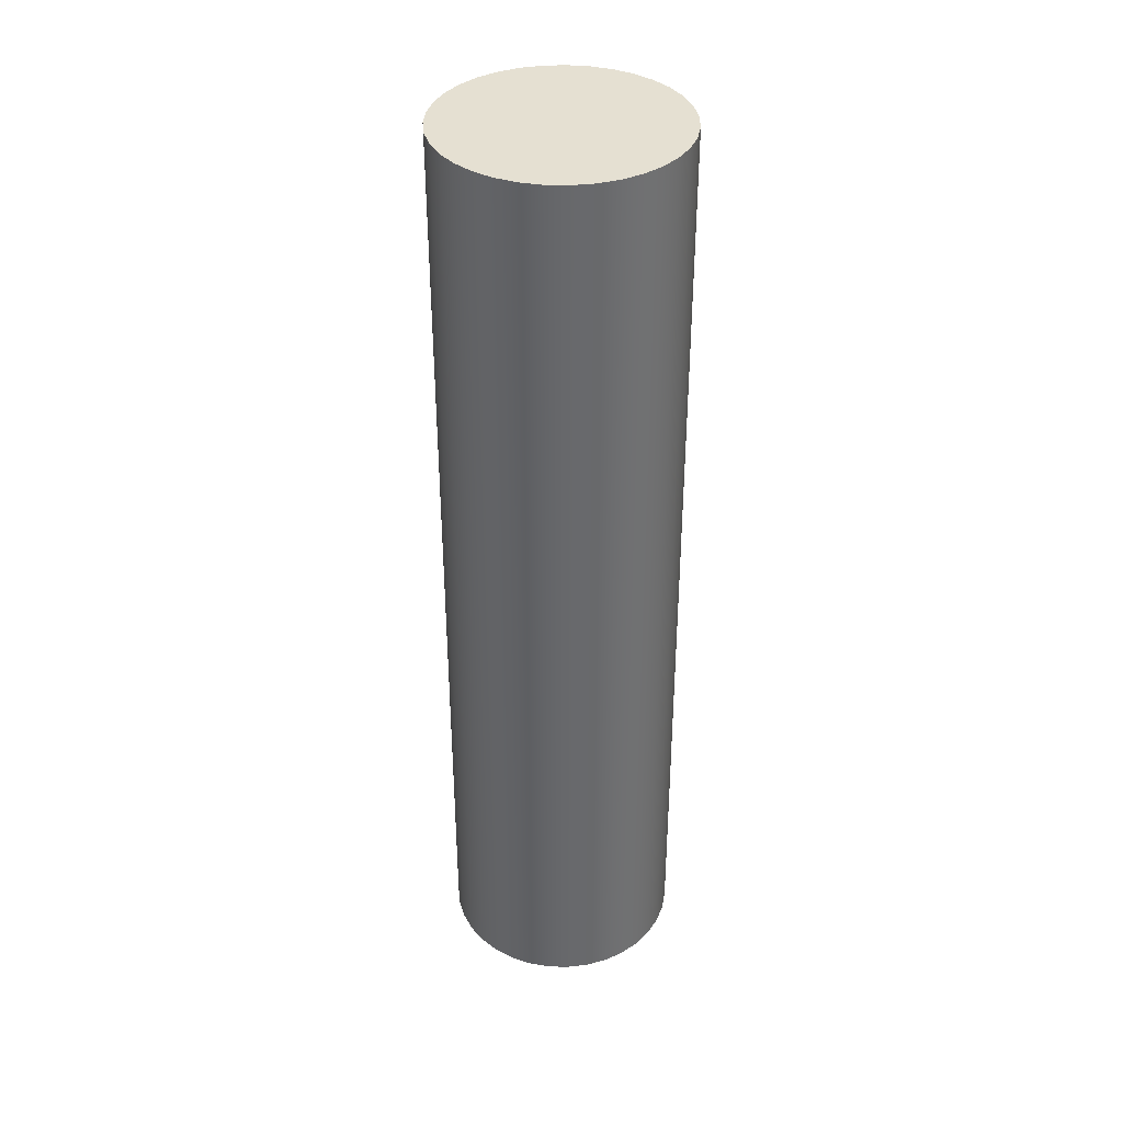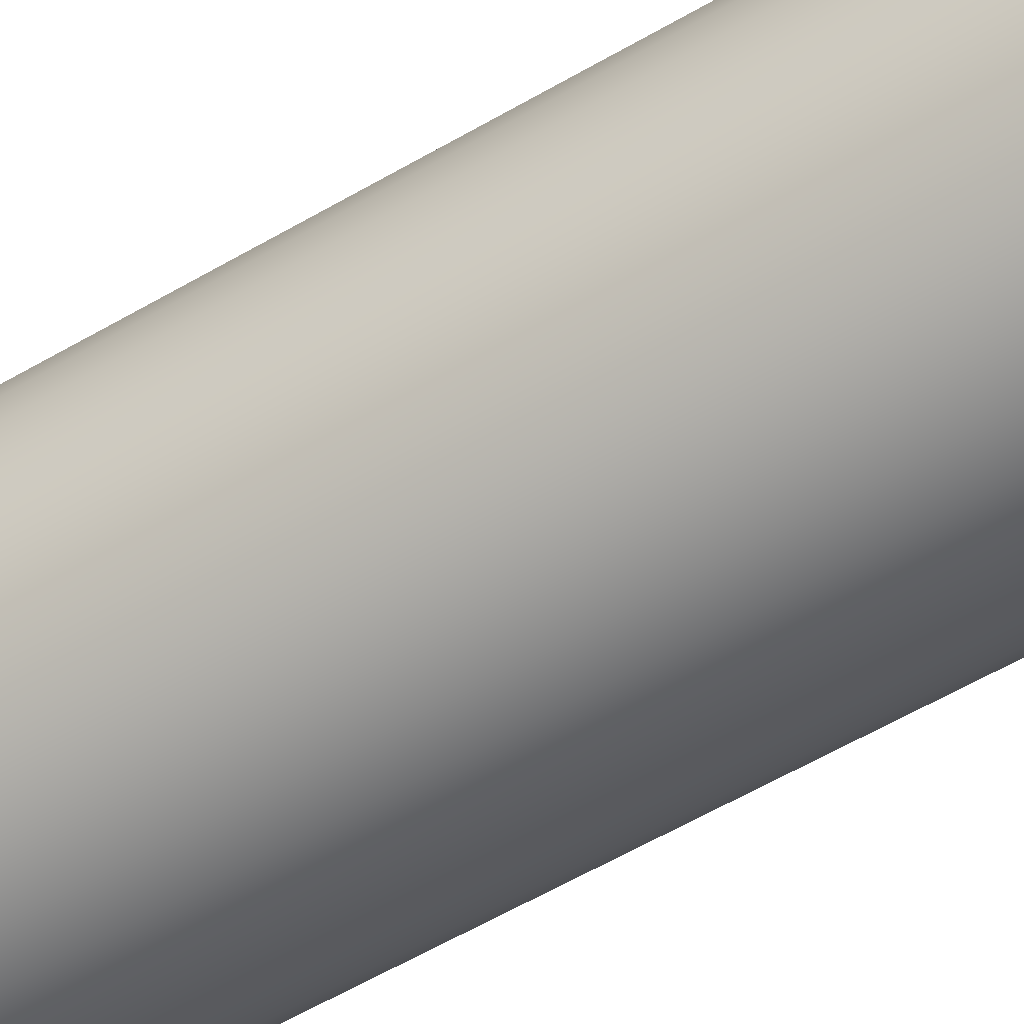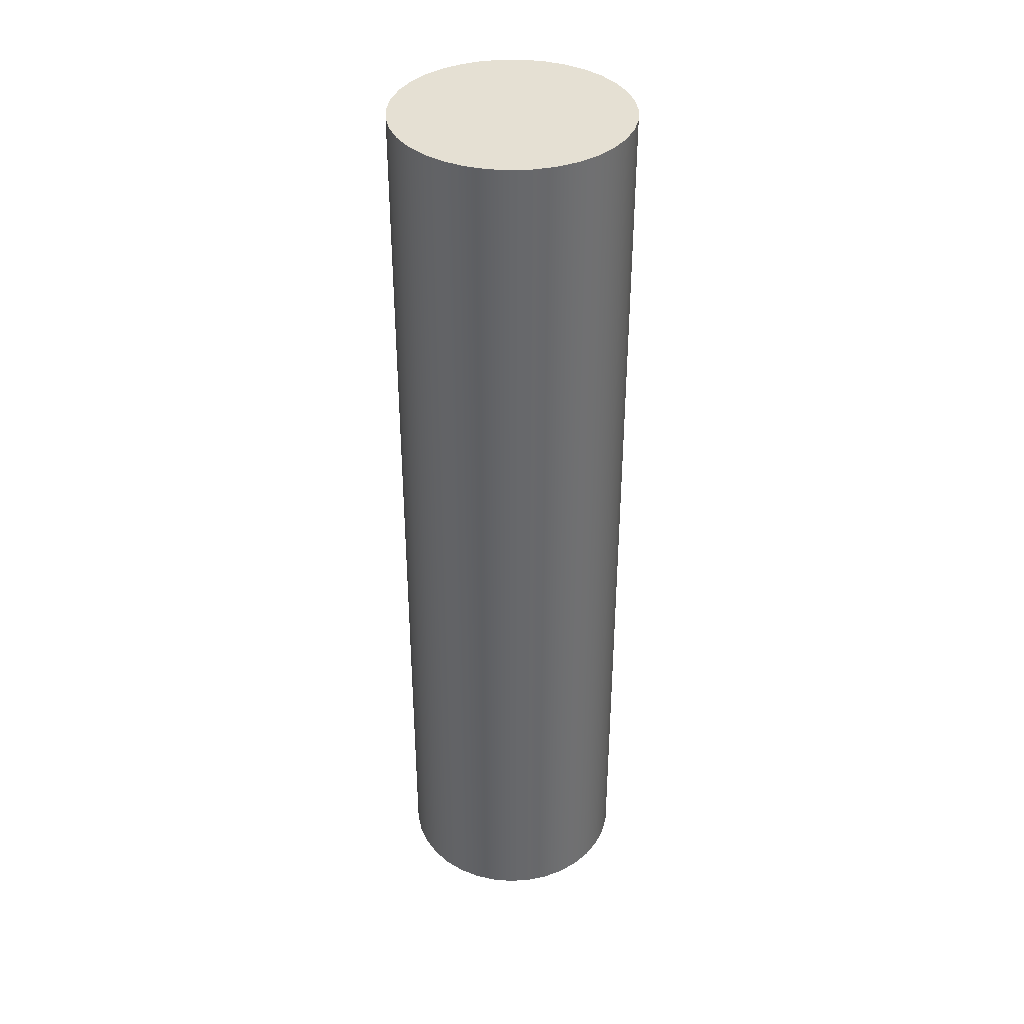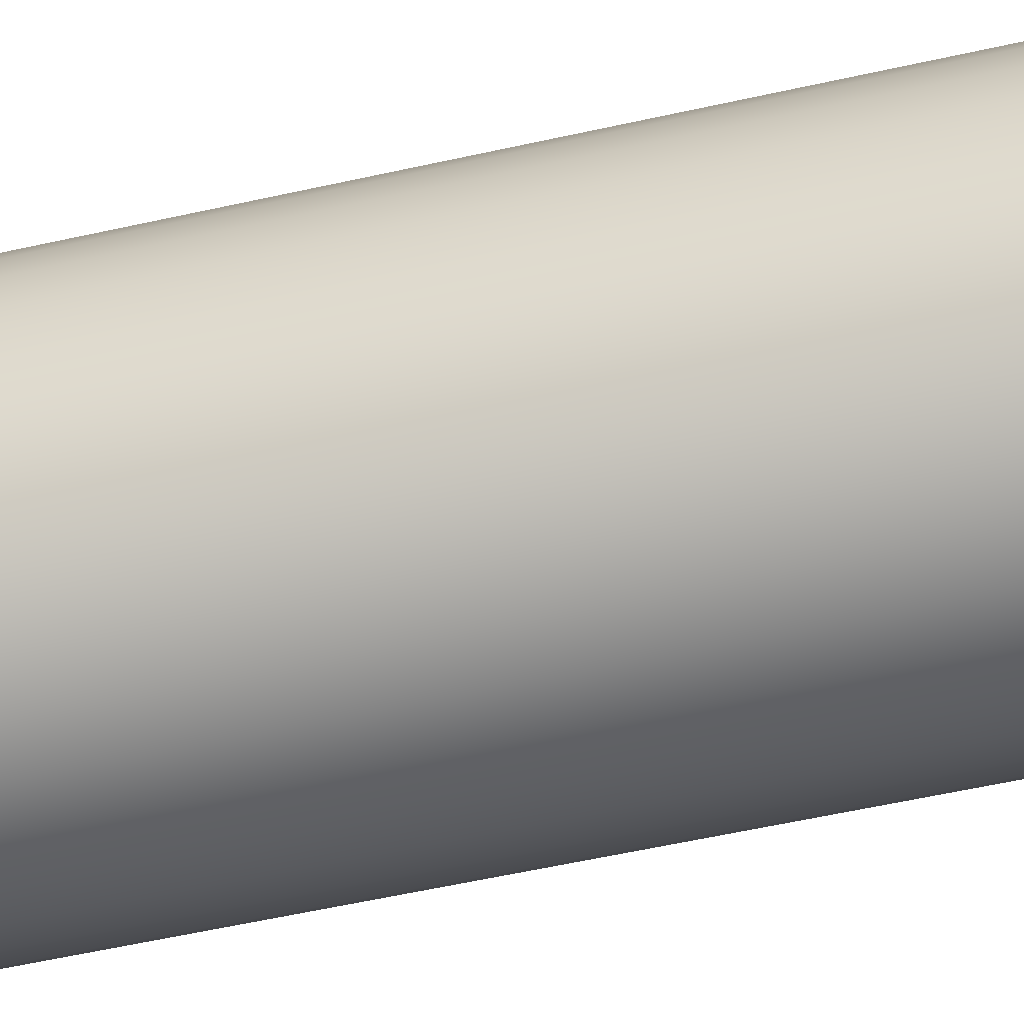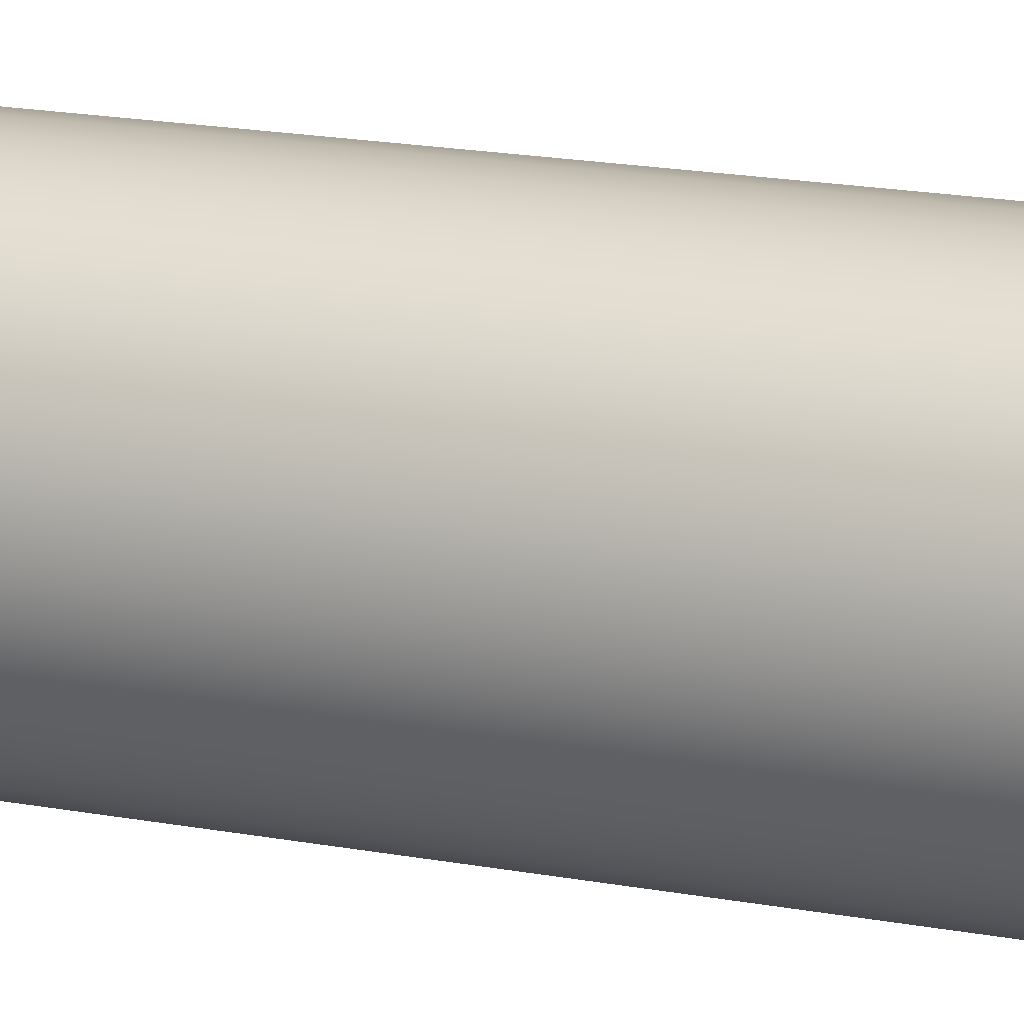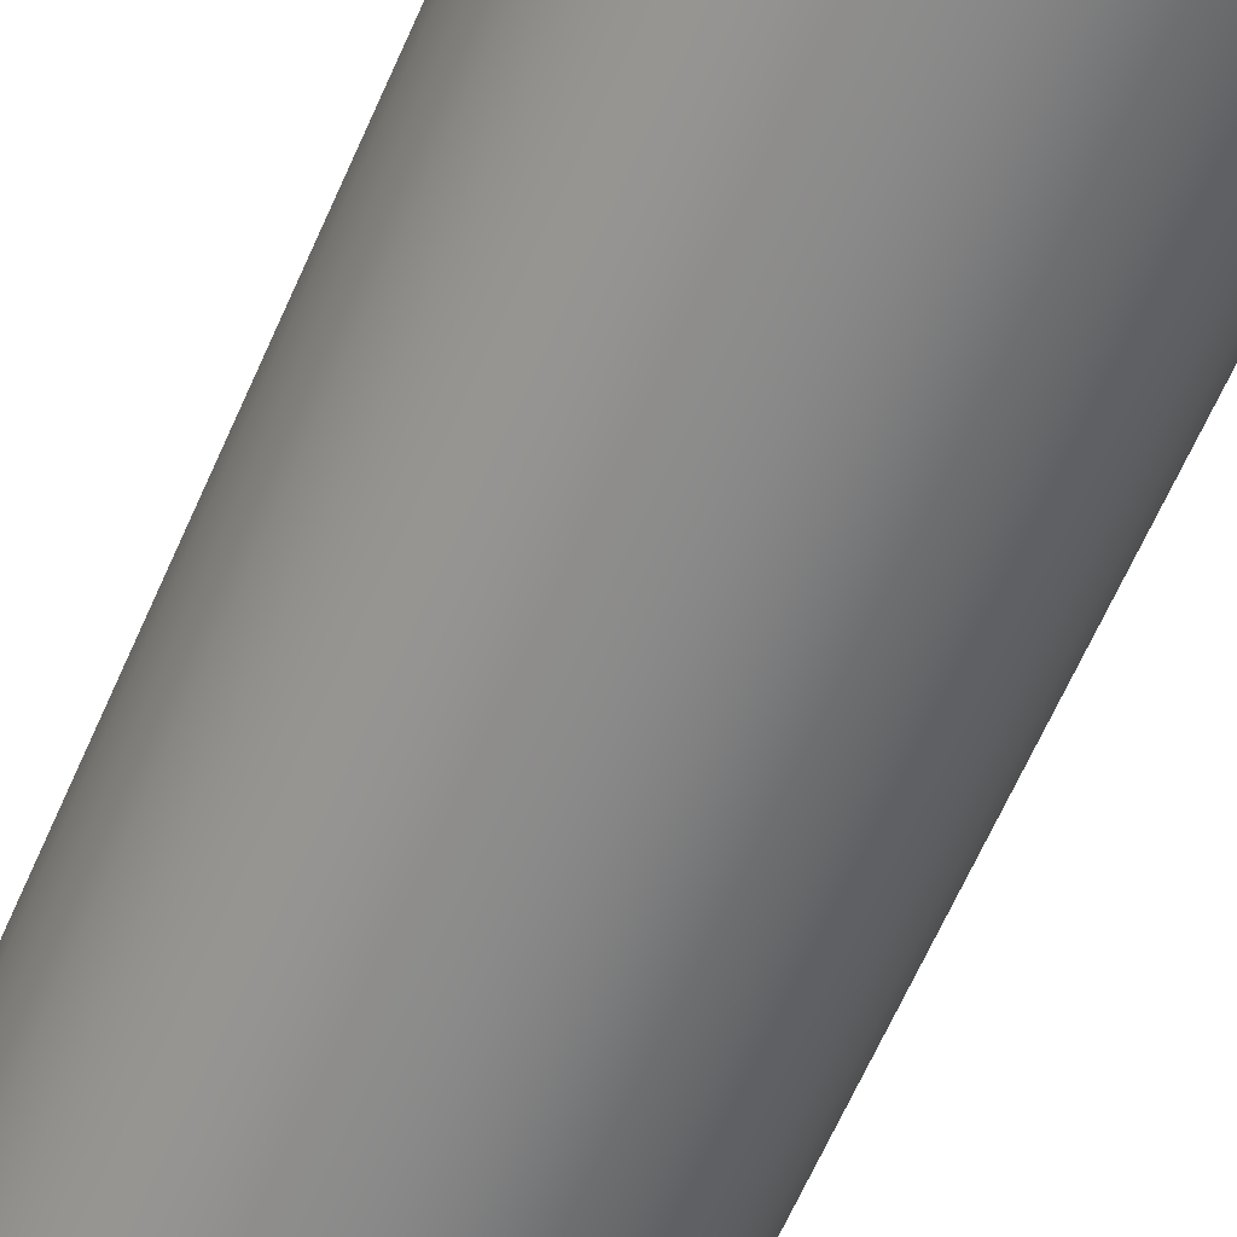
<metadata>
{"format":"obj","ext":"obj","renderer":"f3d","projection":"perspective","resolution":1024,"background":"white","views":[{"elev":37.7,"azim":40.7,"up":"+Y"},{"elev":-57.2,"azim":-58.5,"up":"+Z"},{"elev":37.9,"azim":-6.9,"up":"+Y"},{"elev":-49.3,"azim":104.5,"up":"+Z"},{"elev":18.0,"azim":-69.7,"up":"+Z"},{"elev":-61.5,"azim":156.8,"up":"+Z"}]}
</metadata>
<code>
v -0.75 6 9.185e-17
v -0.7379 6 0.1339
v -0.7022 6 0.2635
v -0.6438 6 0.3847
v -0.5648 6 0.4935
v -0.4676 6 0.5864
v -0.3554 6 0.6604
v -0.2318 6 0.7133
v -0.1007 6 0.7432
v 0.03365 6 0.7492
v 0.1669 6 0.7312
v 0.2948 6 0.6896
v 0.4132 6 0.6259
v 0.5183 6 0.5421
v 0.6068 6 0.4408
v 0.6757 6 0.3254
v 0.723 6 0.1995
v 0.747 6 0.06723
v 0.747 6 -0.06723
v 0.723 6 -0.1995
v 0.6757 6 -0.3254
v 0.6068 6 -0.4408
v 0.5183 6 -0.5421
v 0.4132 6 -0.6259
v 0.2948 6 -0.6896
v 0.1669 6 -0.7312
v 0.03365 6 -0.7492
v -0.1007 6 -0.7432
v -0.2318 6 -0.7133
v -0.3554 6 -0.6604
v -0.4676 6 -0.5864
v -0.5648 6 -0.4935
v -0.6438 6 -0.3847
v -0.7022 6 -0.2635
v -0.7379 6 -0.1339
v -0.75 0 9.185e-17
v -0.7379 0 -0.1339
v -0.7022 0 -0.2635
v -0.6438 0 -0.3847
v -0.5648 0 -0.4935
v -0.4676 0 -0.5864
v -0.3554 0 -0.6604
v -0.2318 0 -0.7133
v -0.1007 0 -0.7432
v 0.03365 0 -0.7492
v 0.1669 0 -0.7312
v 0.2948 0 -0.6896
v 0.4132 0 -0.6259
v 0.5183 0 -0.5421
v 0.6068 0 -0.4408
v 0.6757 0 -0.3254
v 0.723 0 -0.1995
v 0.747 0 -0.06723
v 0.747 0 0.06723
v 0.723 0 0.1995
v 0.6757 0 0.3254
v 0.6068 0 0.4408
v 0.5183 0 0.5421
v 0.4132 0 0.6259
v 0.2948 0 0.6896
v 0.1669 0 0.7312
v 0.03365 0 0.7492
v -0.1007 0 0.7432
v -0.2318 0 0.7133
v -0.3554 0 0.6604
v -0.4676 0 0.5864
v -0.5648 0 0.4935
v -0.6438 0 0.3847
v -0.7022 0 0.2635
v -0.7379 0 0.1339
v -0.75 6 9.185e-17
v -0.7379 6 -0.1339
v -0.7022 6 -0.2635
v -0.6438 6 -0.3847
v -0.5648 6 -0.4935
v -0.4676 6 -0.5864
v -0.3554 6 -0.6604
v -0.2318 6 -0.7133
v -0.1007 6 -0.7432
v 0.03365 6 -0.7492
v 0.1669 6 -0.7312
v 0.2948 6 -0.6896
v 0.4132 6 -0.6259
v 0.5183 6 -0.5421
v 0.6068 6 -0.4408
v 0.6757 6 -0.3254
v 0.723 6 -0.1995
v 0.747 6 -0.06723
v 0.747 6 0.06723
v 0.723 6 0.1995
v 0.6757 6 0.3254
v 0.6068 6 0.4408
v 0.5183 6 0.5421
v 0.4132 6 0.6259
v 0.2948 6 0.6896
v 0.1669 6 0.7312
v 0.03365 6 0.7492
v -0.1007 6 0.7432
v -0.2318 6 0.7133
v -0.3554 6 0.6604
v -0.4676 6 0.5864
v -0.5648 6 0.4935
v -0.6438 6 0.3847
v -0.7022 6 0.2635
v -0.7379 6 0.1339
v -0.75 0 9.185e-17
v -0.7379 0 0.1339
v -0.7022 0 0.2635
v -0.6438 0 0.3847
v -0.5648 0 0.4935
v -0.4676 0 0.5864
v -0.3554 0 0.6604
v -0.2318 0 0.7133
v -0.1007 0 0.7432
v 0.03365 0 0.7492
v 0.1669 0 0.7312
v 0.2948 0 0.6896
v 0.4132 0 0.6259
v 0.5183 0 0.5421
v 0.6068 0 0.4408
v 0.6757 0 0.3254
v 0.723 0 0.1995
v 0.747 0 0.06723
v 0.747 0 -0.06723
v 0.723 0 -0.1995
v 0.6757 0 -0.3254
v 0.6068 0 -0.4408
v 0.5183 0 -0.5421
v 0.4132 0 -0.6259
v 0.2948 0 -0.6896
v 0.1669 0 -0.7312
v 0.03365 0 -0.7492
v -0.1007 0 -0.7432
v -0.2318 0 -0.7133
v -0.3554 0 -0.6604
v -0.4676 0 -0.5864
v -0.5648 0 -0.4935
v -0.6438 0 -0.3847
v -0.7022 0 -0.2635
v -0.7379 0 -0.1339
v -0.75 0 9.185e-17
v -0.75 6 9.185e-17
f 2 18 1
f 1 18 19
f 1 19 35
f 35 19 20
f 35 20 34
f 34 20 21
f 34 21 33
f 33 21 22
f 33 22 32
f 32 22 23
f 32 23 31
f 31 23 24
f 31 24 30
f 30 24 25
f 30 25 29
f 29 25 26
f 29 26 28
f 28 26 27
f 18 2 17
f 17 2 3
f 17 3 16
f 16 3 4
f 16 4 15
f 15 4 5
f 15 5 14
f 14 5 6
f 14 6 13
f 13 6 7
f 13 7 12
f 12 7 8
f 12 8 11
f 11 8 9
f 11 9 10
f 37 53 36
f 36 53 54
f 36 54 70
f 70 54 55
f 70 55 69
f 69 55 56
f 69 56 68
f 68 56 57
f 68 57 67
f 67 57 58
f 67 58 66
f 66 58 59
f 66 59 65
f 65 59 60
f 65 60 64
f 64 60 61
f 64 61 63
f 63 61 62
f 53 37 52
f 52 37 38
f 52 38 51
f 51 38 39
f 51 39 50
f 50 39 40
f 50 40 49
f 49 40 41
f 49 41 48
f 48 41 42
f 48 42 47
f 47 42 43
f 47 43 46
f 46 43 44
f 46 44 45
f 72 140 71
f 71 140 141
f 142 106 105
f 105 106 107
f 105 107 104
f 104 107 108
f 104 108 103
f 103 108 109
f 103 109 102
f 102 109 110
f 102 110 101
f 101 110 111
f 101 111 100
f 100 111 112
f 100 112 99
f 99 112 113
f 99 113 98
f 98 113 114
f 98 114 97
f 97 114 115
f 97 115 96
f 96 115 116
f 96 116 95
f 95 116 117
f 95 117 94
f 94 117 118
f 94 118 93
f 93 118 119
f 93 119 92
f 92 119 120
f 92 120 91
f 91 120 121
f 91 121 90
f 90 121 122
f 90 122 89
f 89 122 123
f 89 123 88
f 88 123 124
f 88 124 87
f 87 124 125
f 87 125 86
f 86 125 126
f 86 126 85
f 85 126 127
f 85 127 84
f 84 127 128
f 84 128 83
f 83 128 129
f 83 129 82
f 82 129 130
f 82 130 81
f 81 130 131
f 81 131 80
f 80 131 132
f 80 132 79
f 79 132 133
f 79 133 78
f 78 133 134
f 78 134 77
f 77 134 135
f 77 135 76
f 76 135 136
f 76 136 75
f 75 136 137
f 75 137 74
f 74 137 138
f 74 138 73
f 73 138 139
f 73 139 72
f 72 139 140

</code>
